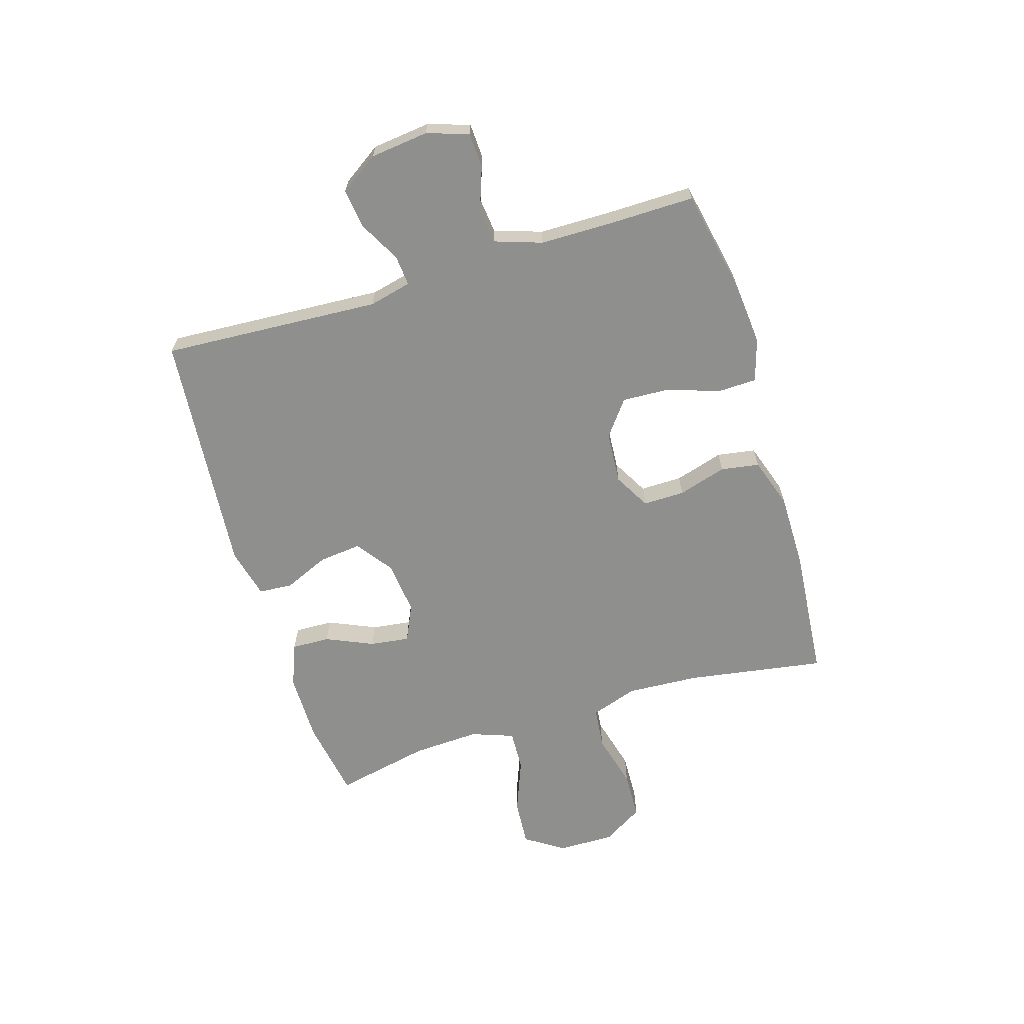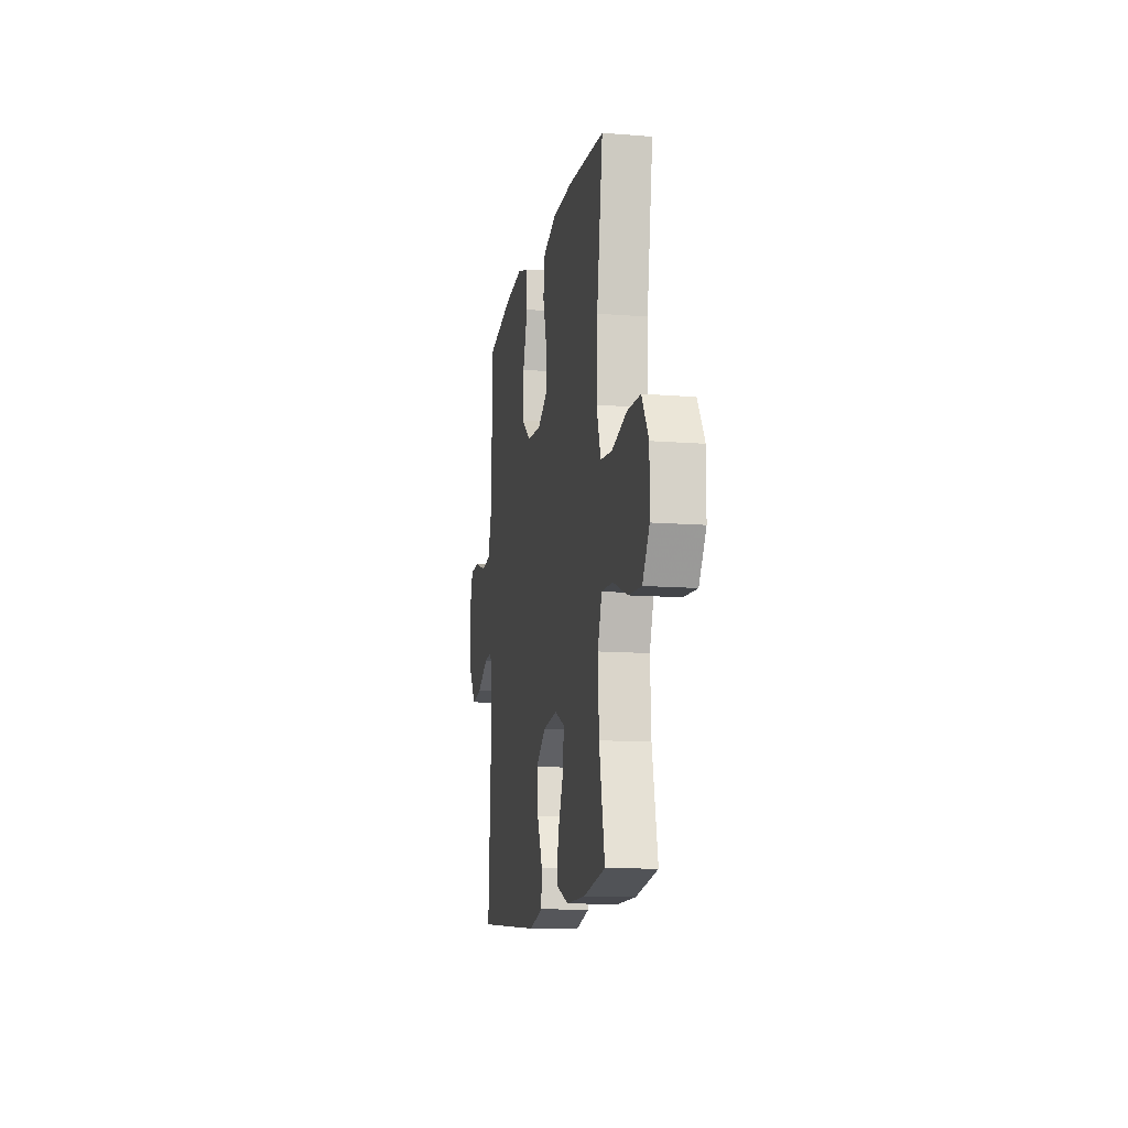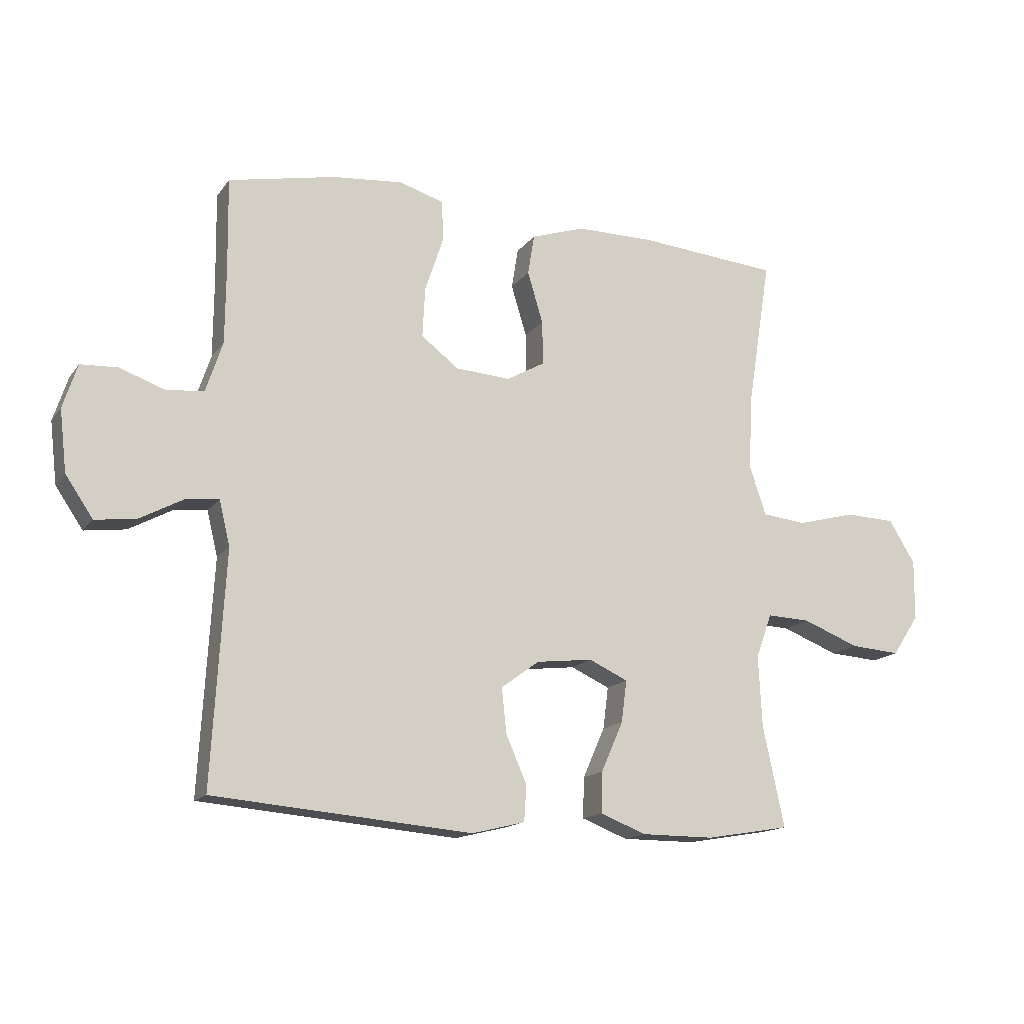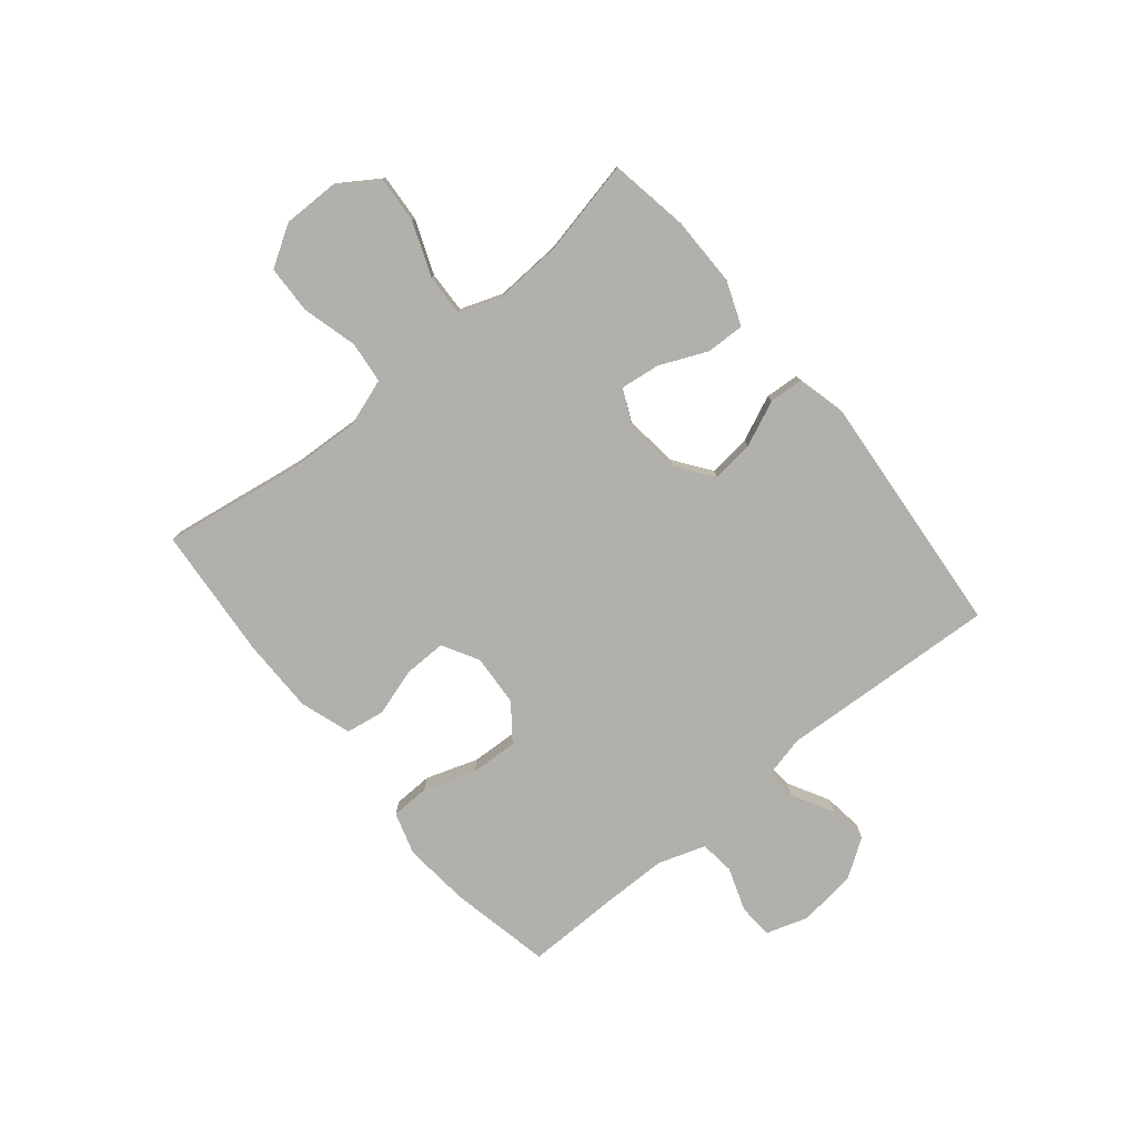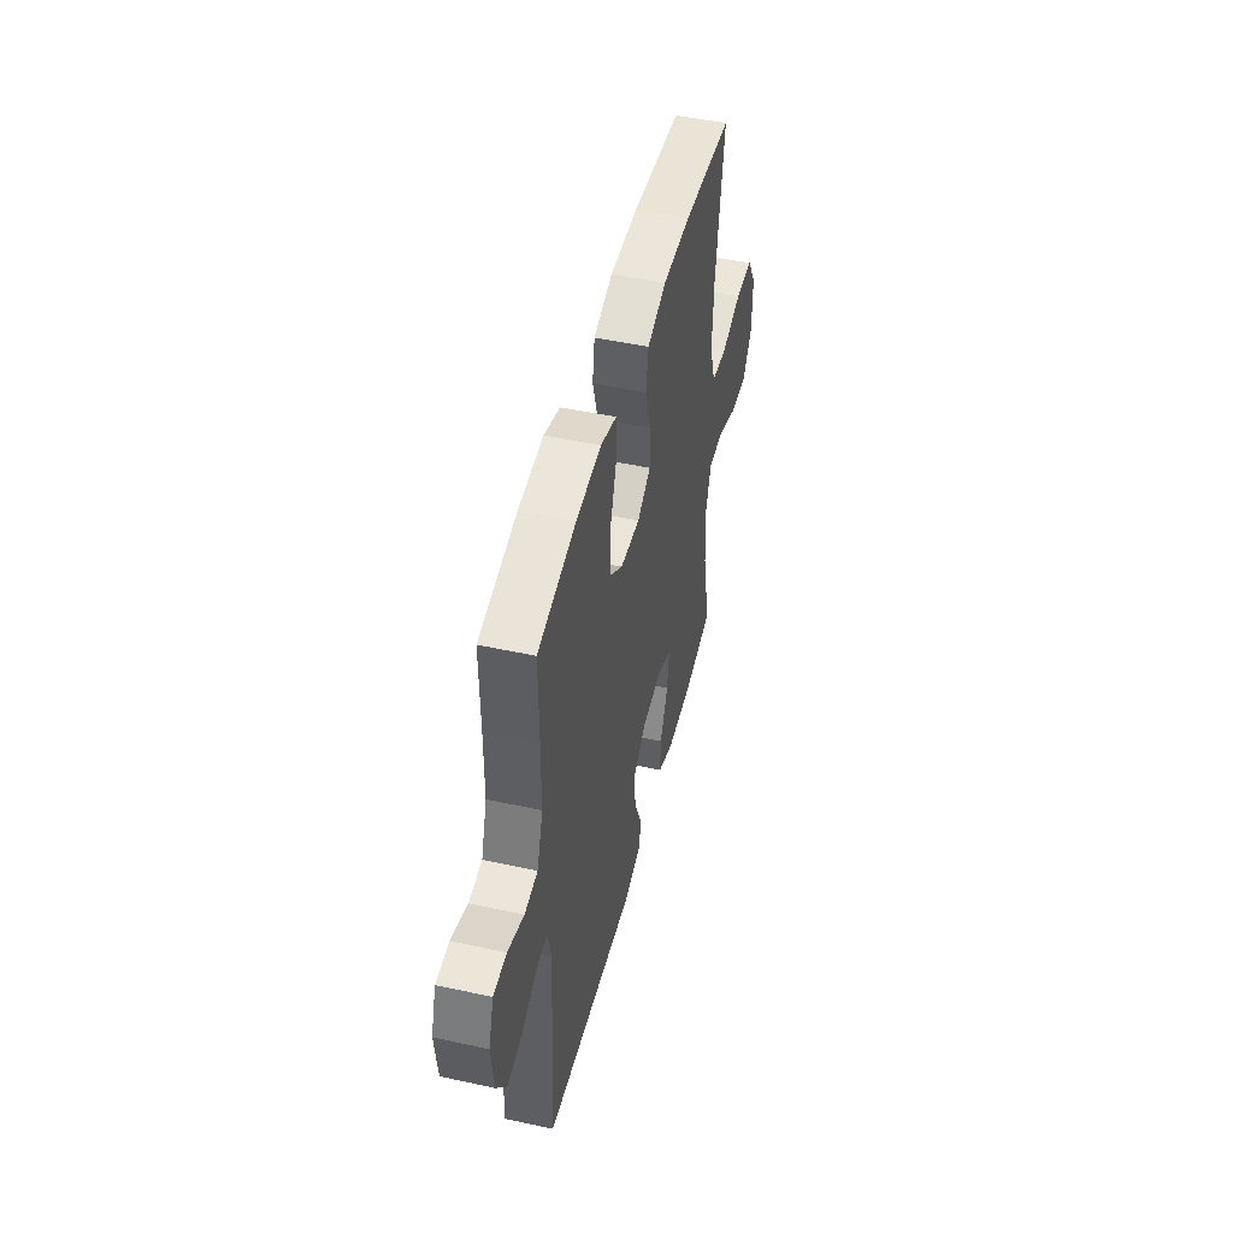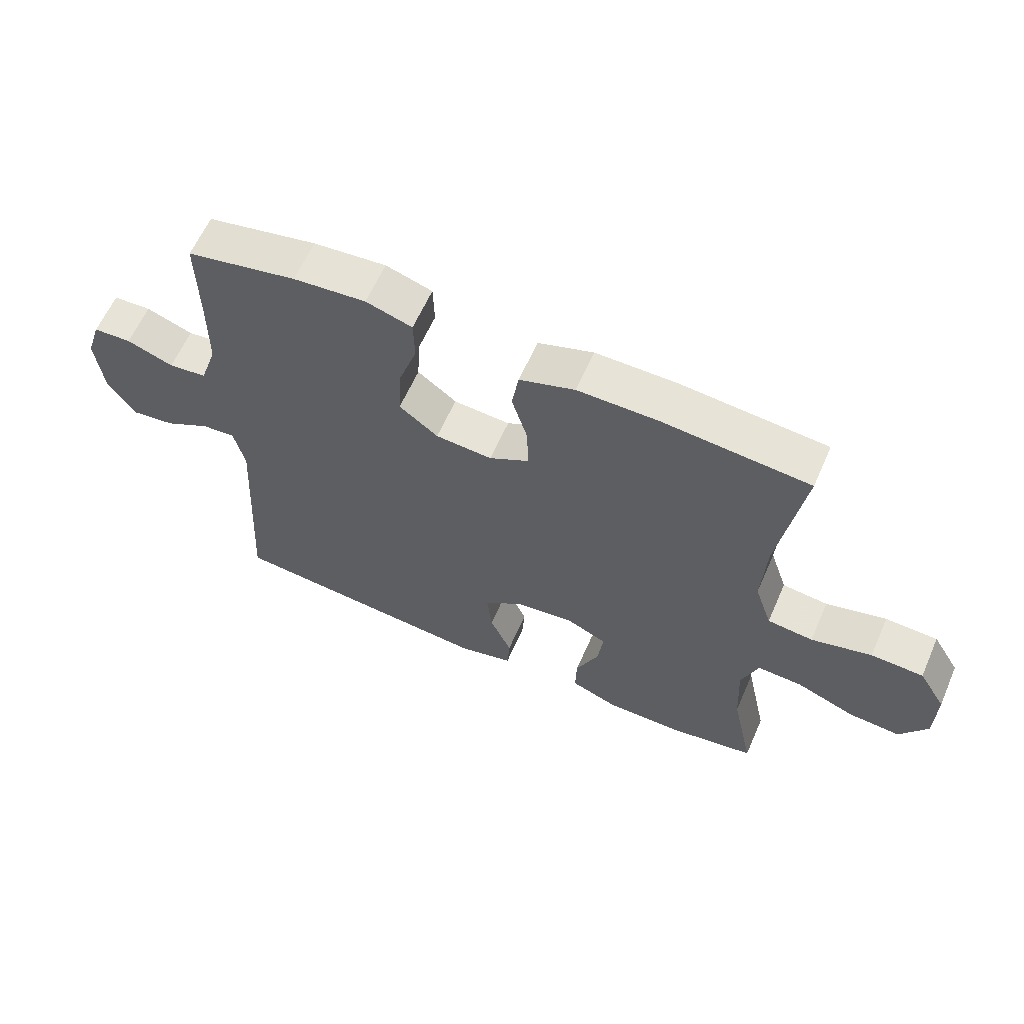
<metadata>
{"format":"obj","ext":"obj","renderer":"f3d","projection":"perspective","resolution":1024,"background":"white","views":[{"elev":-65.1,"azim":-73.1,"up":"+Y"},{"elev":-12.7,"azim":79.7,"up":"+Z"},{"elev":-15.2,"azim":-23.4,"up":"+Z"},{"elev":-78.4,"azim":129.5,"up":"+Y"},{"elev":47.7,"azim":-76.2,"up":"+Z"},{"elev":61.5,"azim":23.7,"up":"+Z"}]}
</metadata>
<code>
v 0.5 0.07 -0.5
v 0.359 0.07 -0.524
v 0.236 0.07 -0.524
v 0.159 0.07 -0.494
v 0.161 0.07 -0.426
v 0.198 0.07 -0.342
v 0.207 0.07 -0.272
v 0.142 0.07 -0.242
v 0.047 0.07 -0.253
v -0.017 0.07 -0.3
v -0.009 0.07 -0.375
v 0.026 0.07 -0.455
v 0.022 0.07 -0.515
v -0.067 0.07 -0.537
v -0.5 0.07 -0.5
v -0.478 0.07 -0.113
v -0.496 0.07 -0.038
v -0.55 0.07 -0.043
v -0.624 0.07 -0.083
v -0.693 0.07 -0.092
v -0.739 0.07 -0.024
v -0.751 0.07 0.079
v -0.727 0.07 0.153
v -0.665 0.07 0.156
v -0.589 0.07 0.129
v -0.527 0.07 0.136
v -0.499 0.07 0.22
v -0.498 0.07 0.346
v -0.5 0.07 0.5
v -0.321 0.07 0.537
v -0.203 0.07 0.548
v -0.128 0.07 0.525
v -0.126 0.07 0.456
v -0.157 0.07 0.364
v -0.161 0.07 0.28
v -0.098 0.07 0.232
v -0.006 0.07 0.226
v 0.058 0.07 0.262
v 0.057 0.07 0.336
v 0.031 0.07 0.422
v 0.042 0.07 0.49
v 0.132 0.07 0.52
v 0.264 0.07 0.52
v 0.5 0.07 0.5
v 0.461 0.07 0.254
v 0.454 0.07 0.127
v 0.482 0.07 0.043
v 0.556 0.07 0.035
v 0.654 0.07 0.061
v 0.739 0.07 0.058
v 0.783 0.07 -0.014
v 0.782 0.07 -0.115
v 0.737 0.07 -0.183
v 0.653 0.07 -0.177
v 0.558 0.07 -0.14
v 0.485 0.07 -0.137
v 0.458 0.07 -0.212
v 0.464 0.07 -0.331
v 0.5 0 -0.5
v 0.359 0 -0.524
v 0.236 0 -0.524
v 0.159 0 -0.494
v 0.161 0 -0.426
v 0.198 0 -0.342
v 0.207 0 -0.272
v 0.142 0 -0.242
v 0.047 0 -0.253
v -0.017 0 -0.3
v -0.009 0 -0.375
v 0.026 0 -0.455
v 0.022 0 -0.515
v -0.067 0 -0.537
v -0.5 0 -0.5
v -0.478 0 -0.113
v -0.496 0 -0.038
v -0.55 0 -0.043
v -0.624 0 -0.083
v -0.693 0 -0.092
v -0.739 0 -0.024
v -0.751 0 0.079
v -0.727 0 0.153
v -0.665 0 0.156
v -0.589 0 0.129
v -0.527 0 0.136
v -0.499 0 0.22
v -0.498 0 0.346
v -0.5 0 0.5
v -0.321 0 0.537
v -0.203 0 0.548
v -0.128 0 0.525
v -0.126 0 0.456
v -0.157 0 0.364
v -0.161 0 0.28
v -0.098 0 0.232
v -0.006 0 0.226
v 0.058 0 0.262
v 0.057 0 0.336
v 0.031 0 0.422
v 0.042 0 0.49
v 0.132 0 0.52
v 0.264 0 0.52
v 0.5 0 0.5
v 0.461 0 0.254
v 0.454 0 0.127
v 0.482 0 0.043
v 0.556 0 0.035
v 0.654 0 0.061
v 0.739 0 0.058
v 0.783 0 -0.014
v 0.782 0 -0.115
v 0.737 0 -0.183
v 0.653 0 -0.177
v 0.558 0 -0.14
v 0.485 0 -0.137
v 0.458 0 -0.212
v 0.464 0 -0.331
f 52 53 54 55
f 52 55 56
f 51 52 56
f 48 49 50 51
f 47 48 51 56
f 46 47 56 57
f 42 43 44 45
f 42 45 46
f 39 40 41 42
f 38 39 42 46
f 37 38 46 57
f 31 32 33 34
f 31 34 35
f 28 29 30 31
f 27 28 31 35
f 26 27 35 36
f 22 23 24 25
f 22 25 26
f 18 19 20 21
f 17 18 21 22
f 13 14 15 16
f 11 12 13 16
f 10 11 16 17
f 9 10 17
f 8 9 17 22
f 3 4 5 6
f 3 6 7
f 58 1 2 3
f 58 3 7
f 57 58 7 8
f 26 36 37 57
f 8 22 26 57
f 113 112 111 110
f 114 113 110
f 114 110 109
f 109 108 107 106
f 114 109 106 105
f 115 114 105 104
f 103 102 101 100
f 104 103 100
f 100 99 98 97
f 104 100 97 96
f 115 104 96 95
f 92 91 90 89
f 93 92 89
f 89 88 87 86
f 93 89 86 85
f 94 93 85 84
f 83 82 81 80
f 84 83 80
f 79 78 77 76
f 80 79 76 75
f 74 73 72 71
f 74 71 70 69
f 75 74 69 68
f 75 68 67
f 80 75 67 66
f 64 63 62 61
f 65 64 61
f 61 60 59 116
f 65 61 116
f 66 65 116 115
f 115 95 94 84
f 115 84 80 66
f 1 59 60 2
f 2 60 61 3
f 3 61 62 4
f 4 62 63 5
f 5 63 64 6
f 6 64 65 7
f 7 65 66 8
f 8 66 67 9
f 9 67 68 10
f 10 68 69 11
f 11 69 70 12
f 12 70 71 13
f 13 71 72 14
f 14 72 73 15
f 15 73 74 16
f 16 74 75 17
f 17 75 76 18
f 18 76 77 19
f 19 77 78 20
f 20 78 79 21
f 21 79 80 22
f 22 80 81 23
f 23 81 82 24
f 24 82 83 25
f 25 83 84 26
f 26 84 85 27
f 27 85 86 28
f 28 86 87 29
f 29 87 88 30
f 30 88 89 31
f 31 89 90 32
f 32 90 91 33
f 33 91 92 34
f 34 92 93 35
f 35 93 94 36
f 36 94 95 37
f 37 95 96 38
f 38 96 97 39
f 39 97 98 40
f 40 98 99 41
f 41 99 100 42
f 42 100 101 43
f 43 101 102 44
f 44 102 103 45
f 45 103 104 46
f 46 104 105 47
f 47 105 106 48
f 48 106 107 49
f 49 107 108 50
f 50 108 109 51
f 51 109 110 52
f 52 110 111 53
f 53 111 112 54
f 54 112 113 55
f 55 113 114 56
f 56 114 115 57
f 57 115 116 58
f 58 116 59 1

</code>
